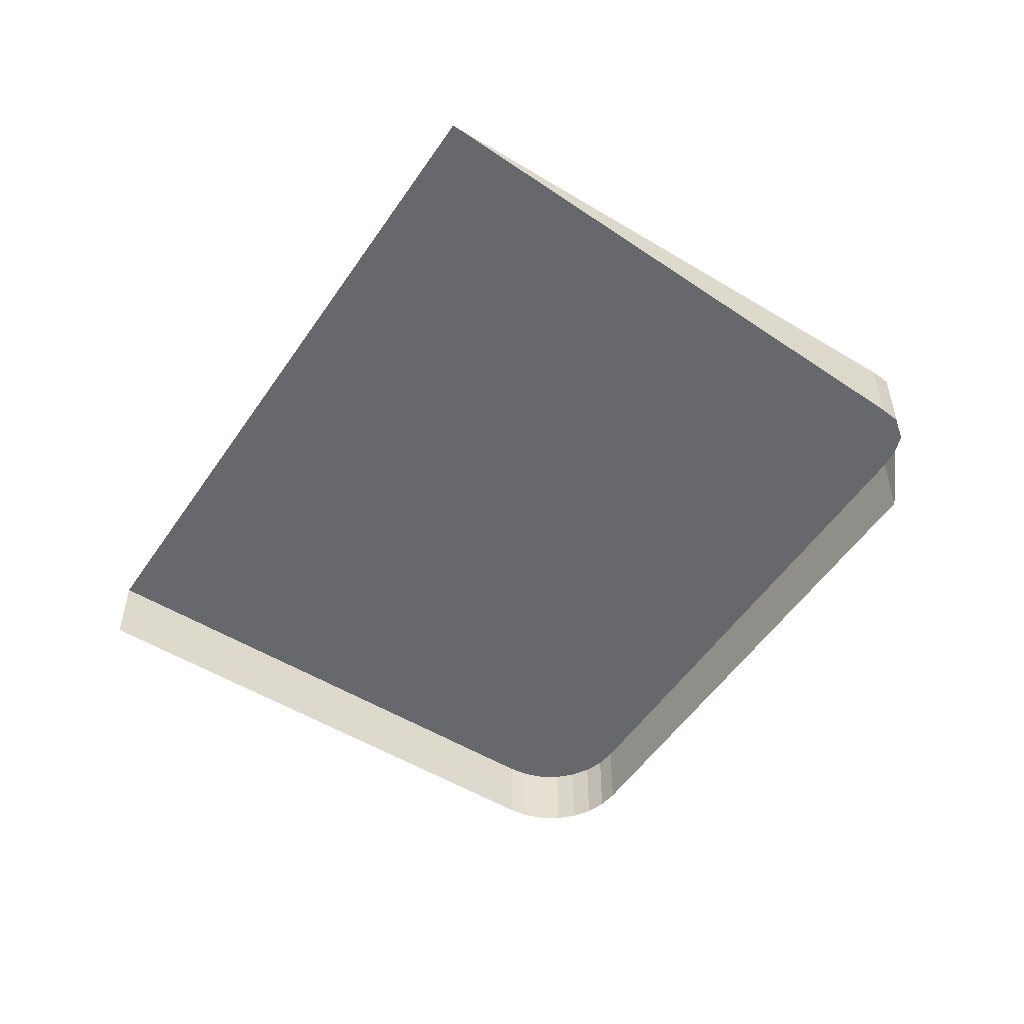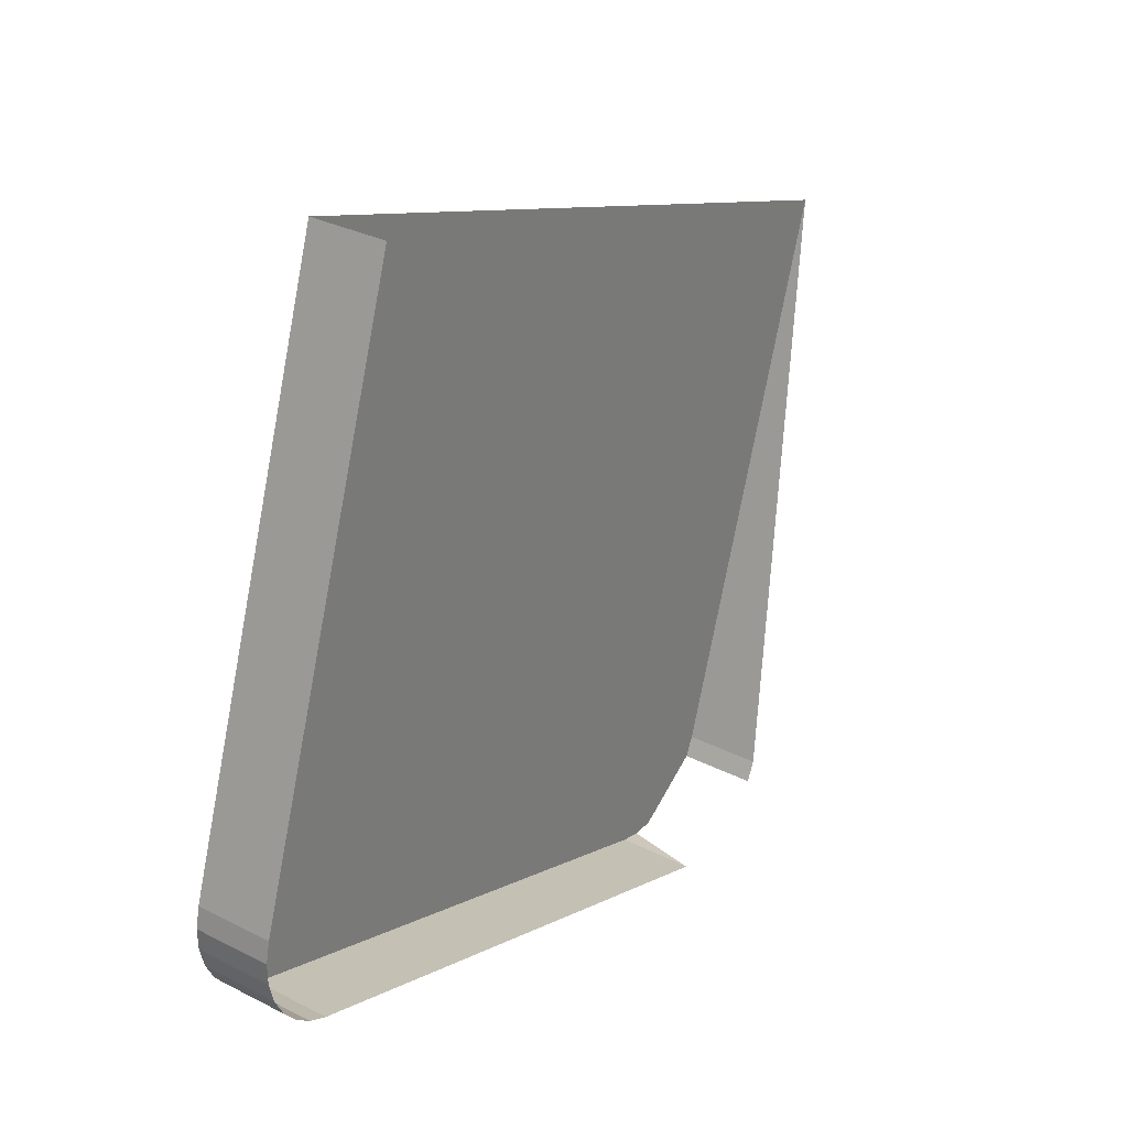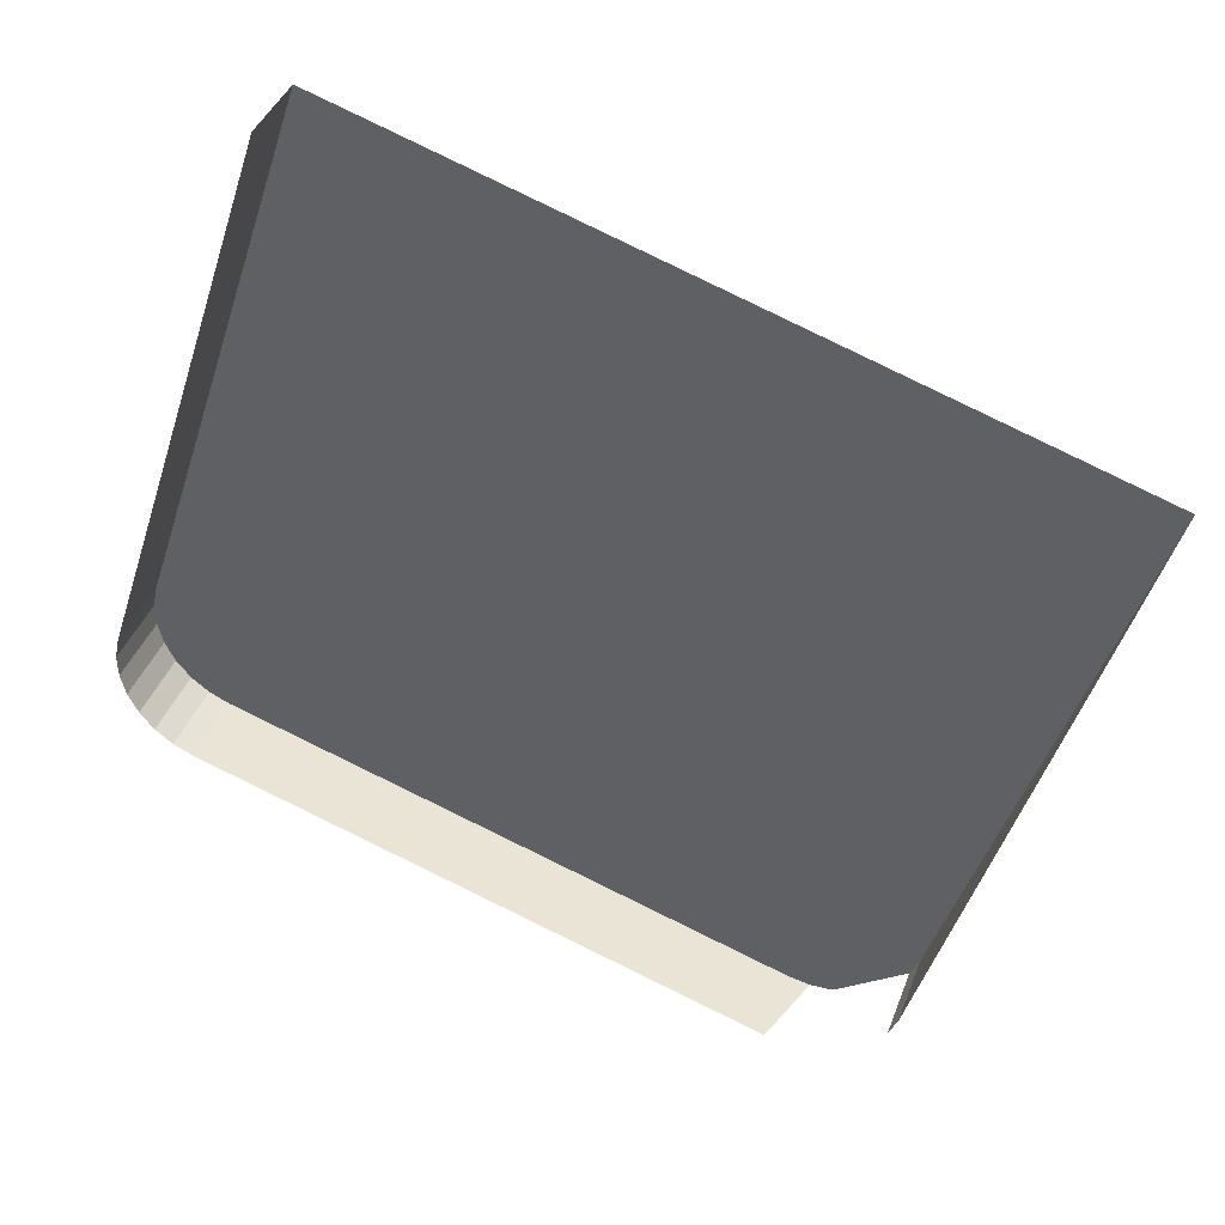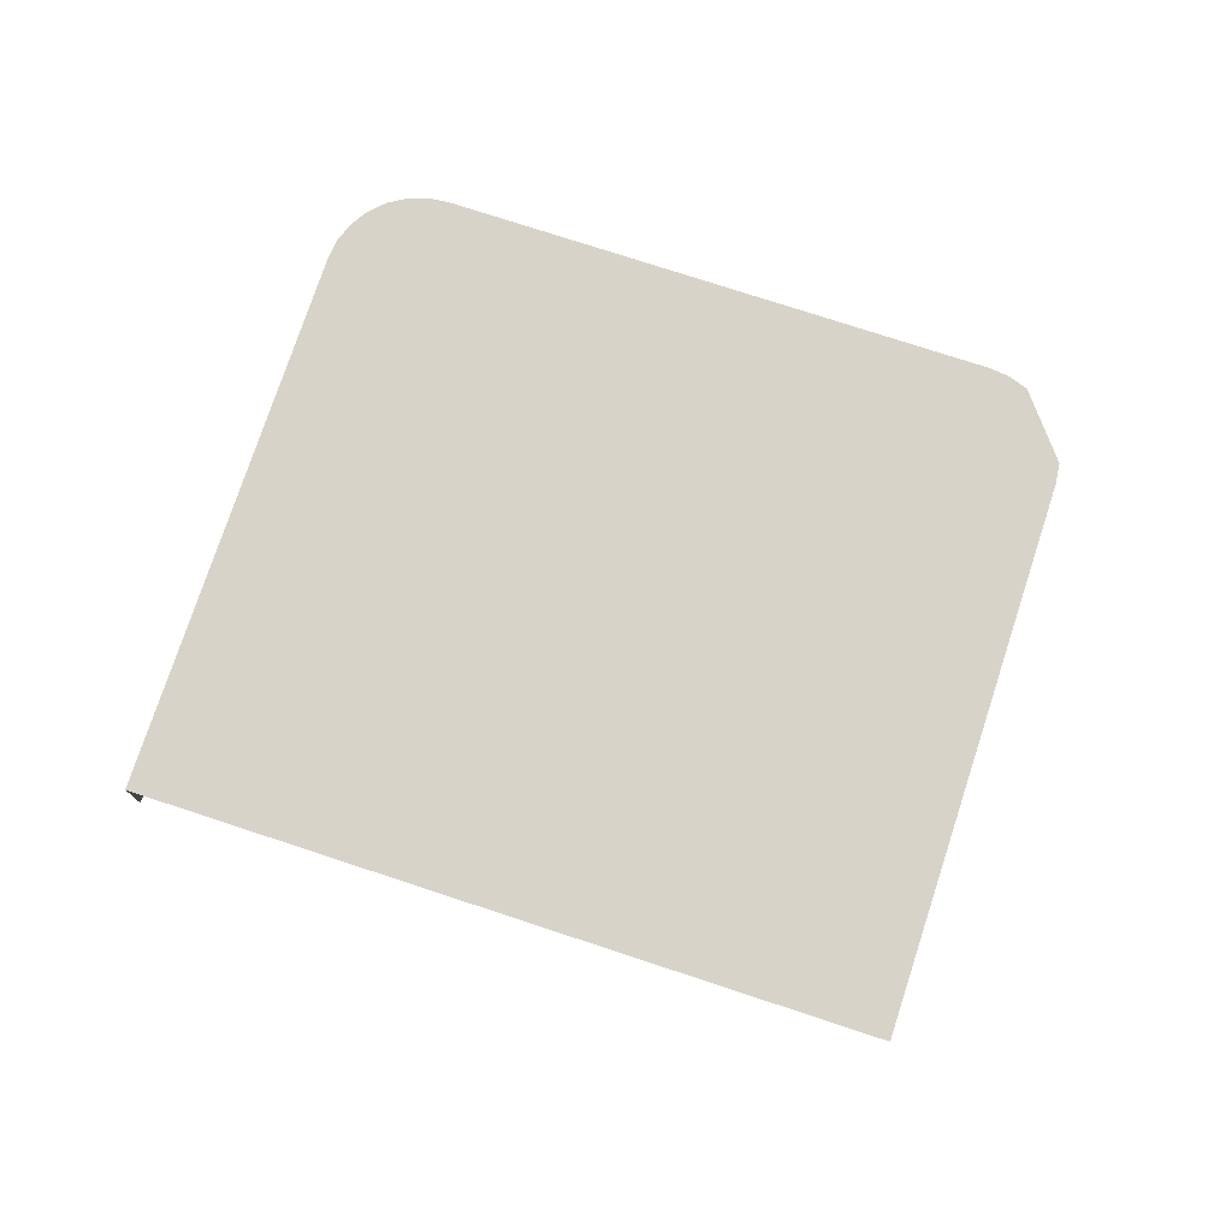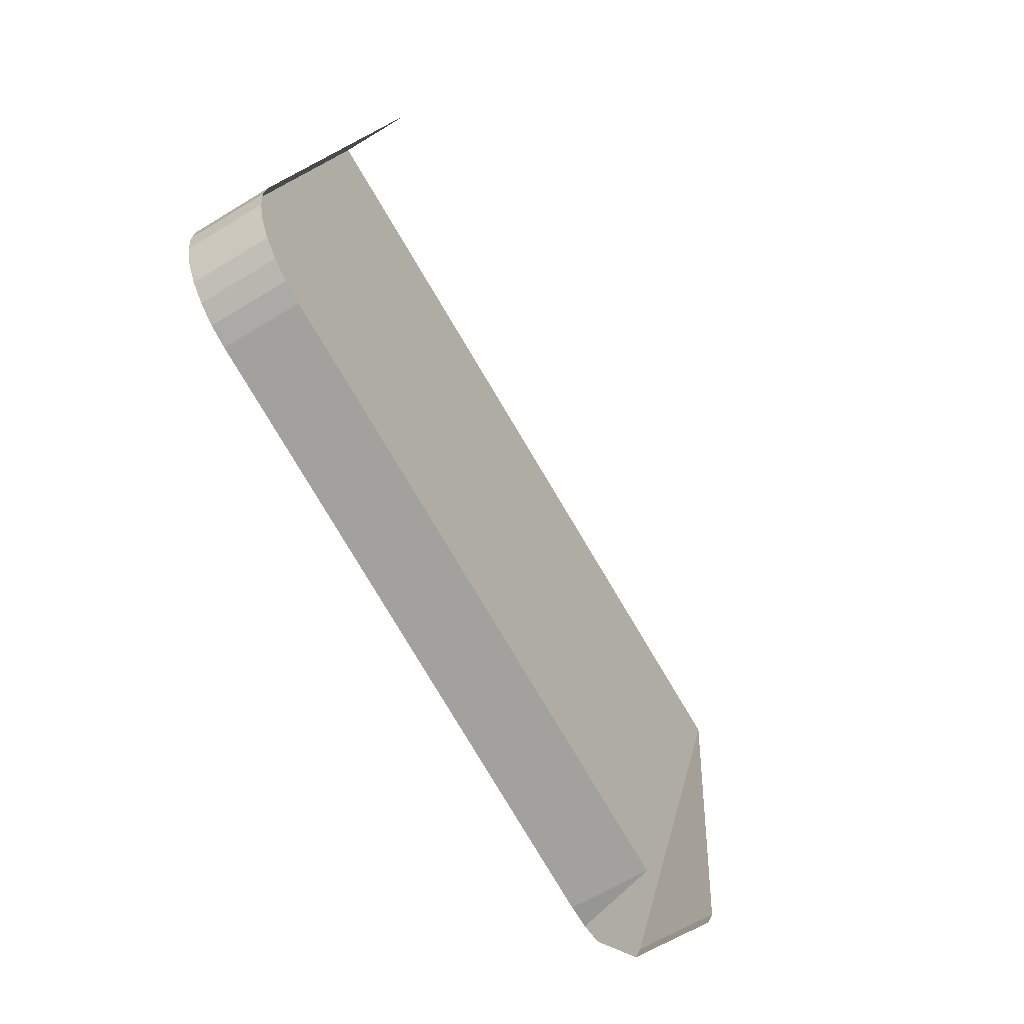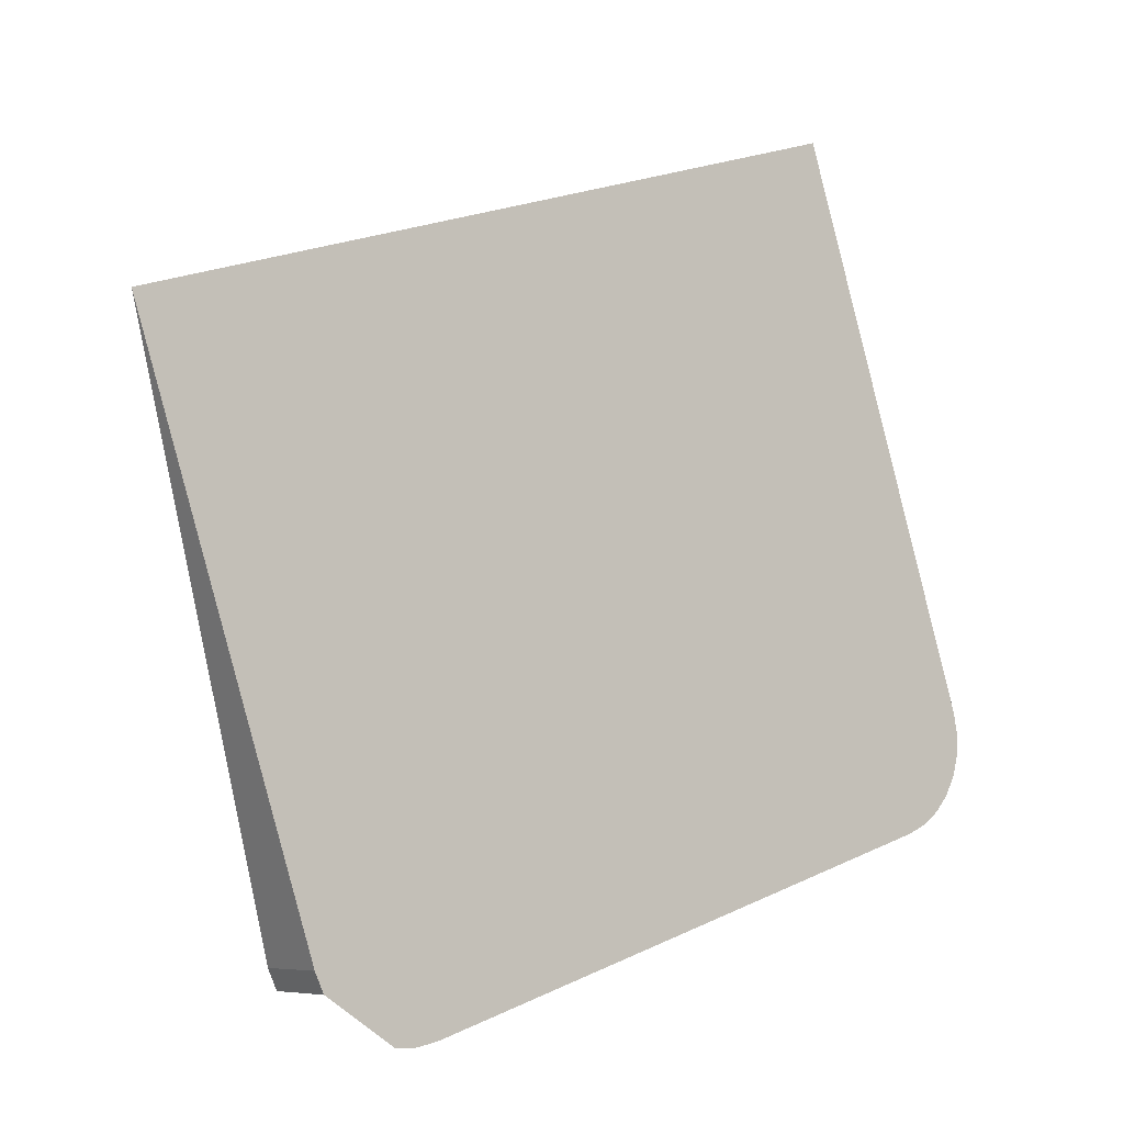
<metadata>
{"format":"obj","ext":"obj","renderer":"f3d","projection":"perspective","resolution":1024,"background":"white","views":[{"elev":-52.5,"azim":-105.2,"up":"+Z"},{"elev":30.8,"azim":126.4,"up":"+Y"},{"elev":39.4,"azim":-161.0,"up":"+Y"},{"elev":76.1,"azim":-143.9,"up":"+Z"},{"elev":-59.1,"azim":122.7,"up":"+Y"},{"elev":-6.4,"azim":-36.1,"up":"+Y"}]}
</metadata>
<code>
o LM_GI_gi15_UnderPF
v 393.5 -416.1 -8.345
v 404.4 -449.6 -8.345
v 393.5 -416.1 -13.05
v 348.7 -430.6 -8.345
v 404.4 -449.6 -8.345
v 393.5 -416.1 -8.345
v 404.4 -449.6 -8.345
v 404.4 -449.6 -13.05
v 393.5 -416.1 -13.05
v 404.6 -450.9 -8.345
v 404.6 -450.9 -13.05
v 404.4 -449.6 -13.05
v 404.4 -449.6 -8.345
v 404.6 -450.9 -8.345
v 404.4 -449.6 -13.05
v 404.6 -452.3 -8.345
v 404.6 -452.3 -13.05
v 404.6 -450.9 -13.05
v 359.6 -464.1 -8.345
v 404.6 -450.9 -8.345
v 404.6 -452.3 -8.345
v 404.6 -450.9 -13.05
v 404.3 -453.5 -8.345
v 404.3 -453.5 -13.05
v 404.6 -452.3 -13.05
v 404.6 -452.3 -8.345
v 404.6 -450.9 -8.345
v 404.6 -452.3 -8.345
v 404.3 -453.5 -8.345
v 404.6 -452.3 -13.05
v 403.7 -454.7 -8.345
v 403.7 -454.7 -13.05
v 404.3 -453.5 -13.05
v 404.3 -453.5 -8.345
v 403.7 -454.7 -8.345
v 404.3 -453.5 -13.05
v 402.8 -455.7 -8.345
v 402.8 -455.7 -13.05
v 403.7 -454.7 -13.05
v 401.8 -456.5 -8.345
v 359.6 -464.1 -8.345
v 348.7 -430.6 -8.345
v 359.6 -464.1 -13.05
v 401.8 -456.5 -8.345
v 401.8 -456.5 -13.05
v 402.8 -455.7 -13.05
v 403.7 -454.7 -8.345
v 402.8 -455.7 -8.345
v 403.7 -454.7 -13.05
v 401.8 -456.5 -8.345
v 404.3 -453.5 -8.345
v 404.6 -452.3 -8.345
v 400.6 -457.1 -8.345
v 400.6 -457.1 -13.05
v 401.8 -456.5 -13.05
v 400.6 -457.1 -8.345
v 402.8 -455.7 -8.345
v 401.8 -456.5 -8.345
v 402.8 -455.7 -13.05
v 403.7 -454.7 -8.345
v 404.3 -453.5 -8.345
v 401.8 -456.5 -8.345
v 400.6 -457.1 -8.345
v 401.8 -456.5 -13.05
v 401.8 -456.5 -8.345
v 402.8 -455.7 -8.345
v 403.7 -454.7 -8.345
v 404.4 -449.6 -8.345
v 367 -467.9 -8.345
v 400.6 -457.1 -8.345
v 400.6 -457.1 -8.345
v 367 -467.9 -8.345
v 400.6 -457.1 -13.05
v 367 -467.9 -8.345
v 367 -467.9 -8.345
v 367 -467.9 -13.05
v 400.6 -457.1 -13.05
v 359.6 -464.1 -8.345
v 359.6 -464.1 -13.05
v 360.1 -465.3 -13.05
v 360.1 -465.3 -8.345
v 359.6 -464.1 -8.345
v 360.1 -465.3 -13.05
v 360.1 -465.3 -8.345
v 367 -467.9 -8.345
v 365.7 -468.2 -8.345
v 367 -467.9 -13.05
v 364.4 -468.2 -8.345
v 364.4 -468.2 -8.345
v 365.7 -468.2 -8.345
v 367 -467.9 -8.345
f 3 2 1
f 6 5 4
f 9 8 7
f 12 11 10
f 15 14 13
f 18 17 16
f 19 4 5
f 22 21 20
f 25 24 23
f 5 27 26
f 30 29 28
f 33 32 31
f 36 35 34
f 39 38 37
f 5 26 40
f 43 42 41
f 46 45 44
f 49 48 47
f 52 51 50
f 55 54 53
f 40 56 5
f 59 58 57
f 61 60 40
f 64 63 62
f 67 66 65
f 70 69 68
f 73 72 71
f 19 5 74
f 77 76 75
f 80 79 78
f 83 82 81
f 84 19 74
f 87 86 85
f 74 88 84
f 91 90 89

</code>
